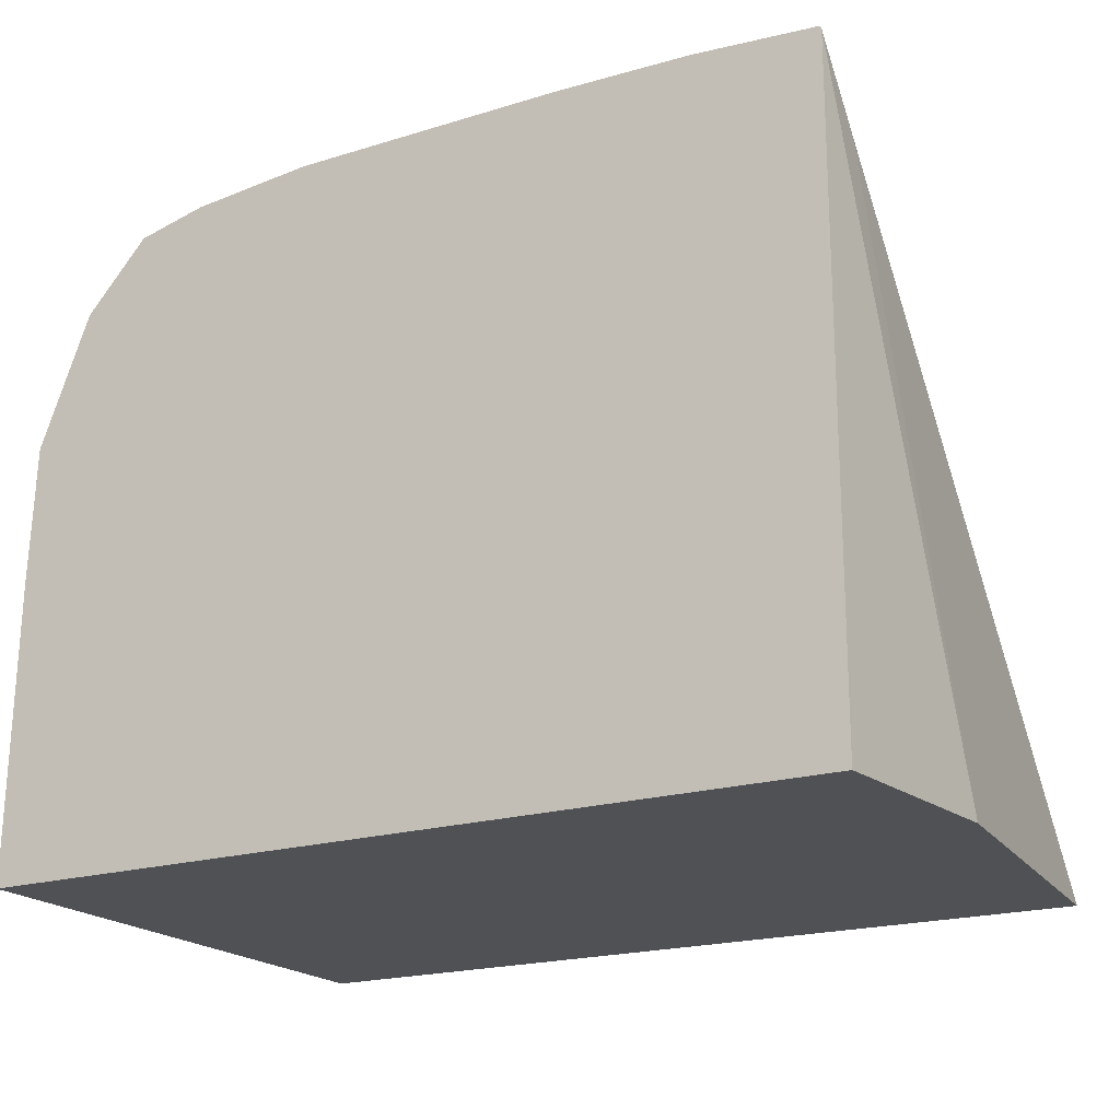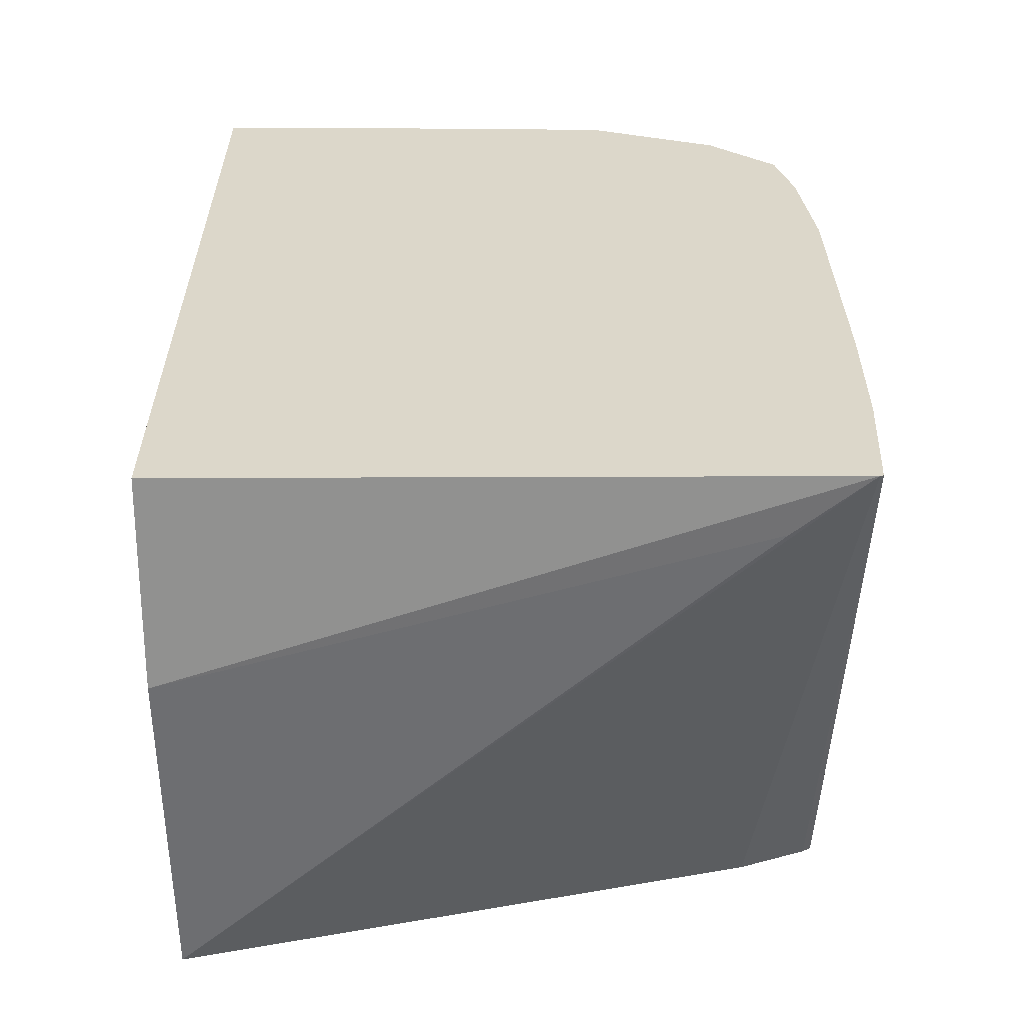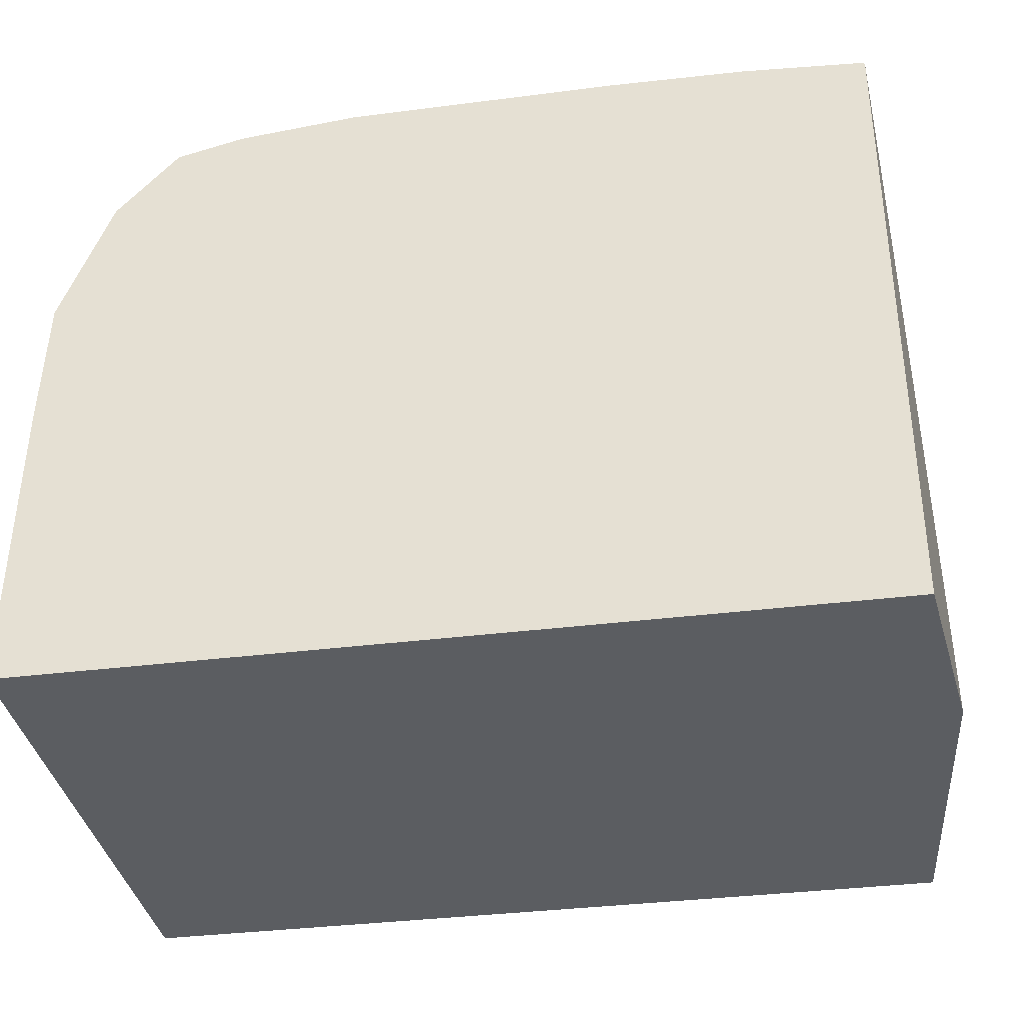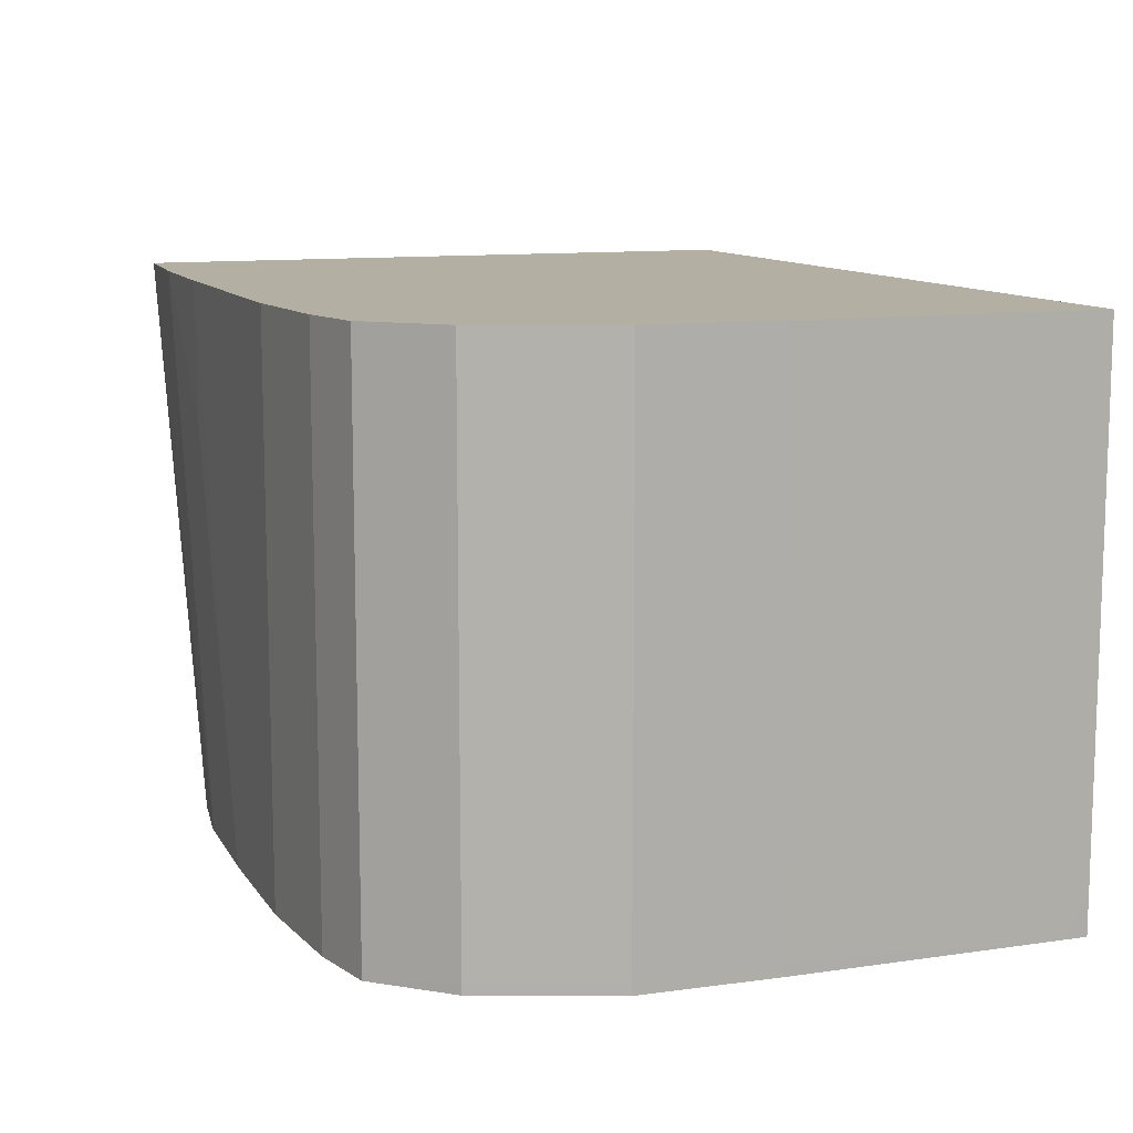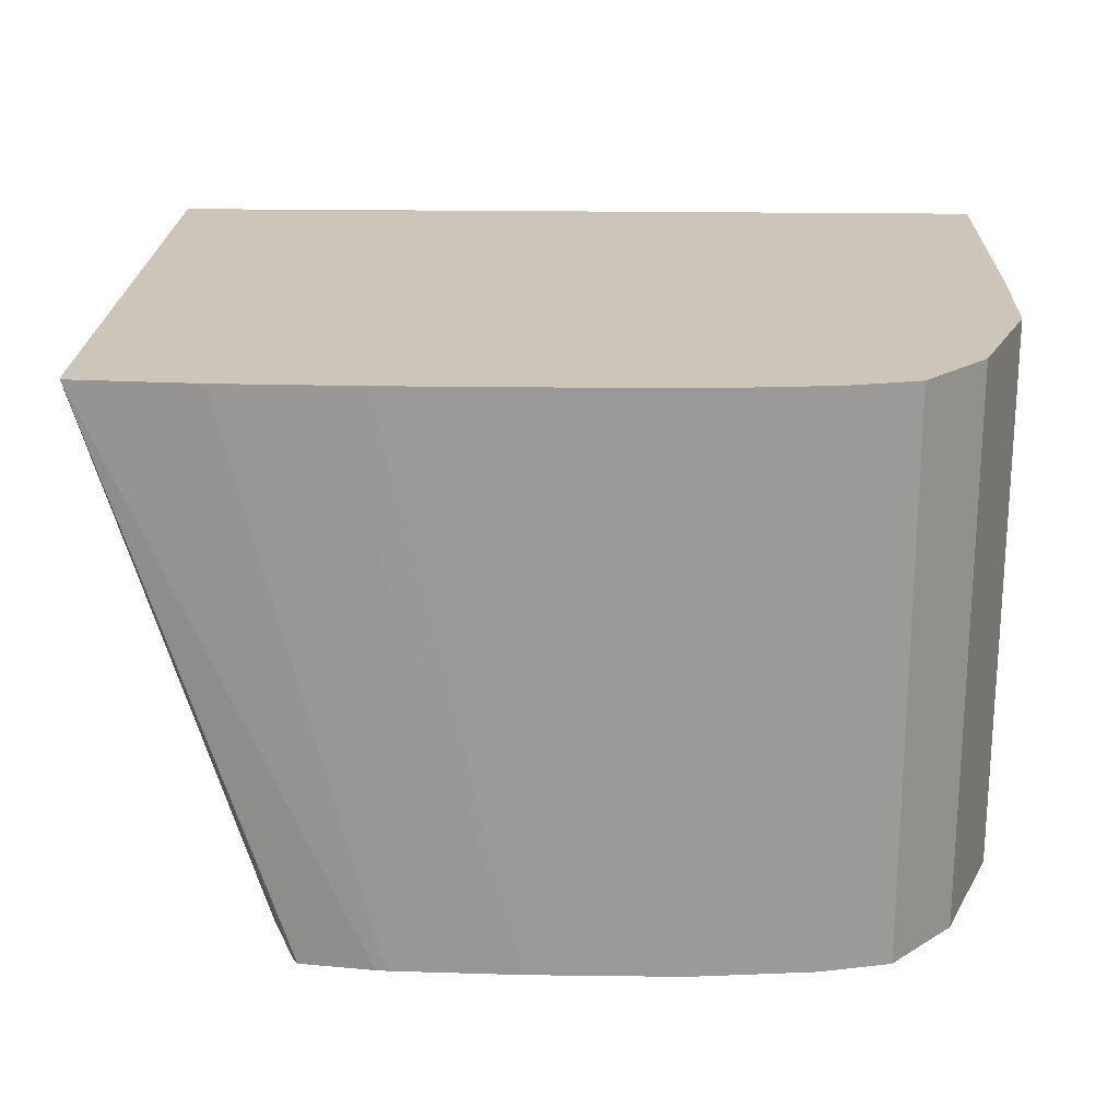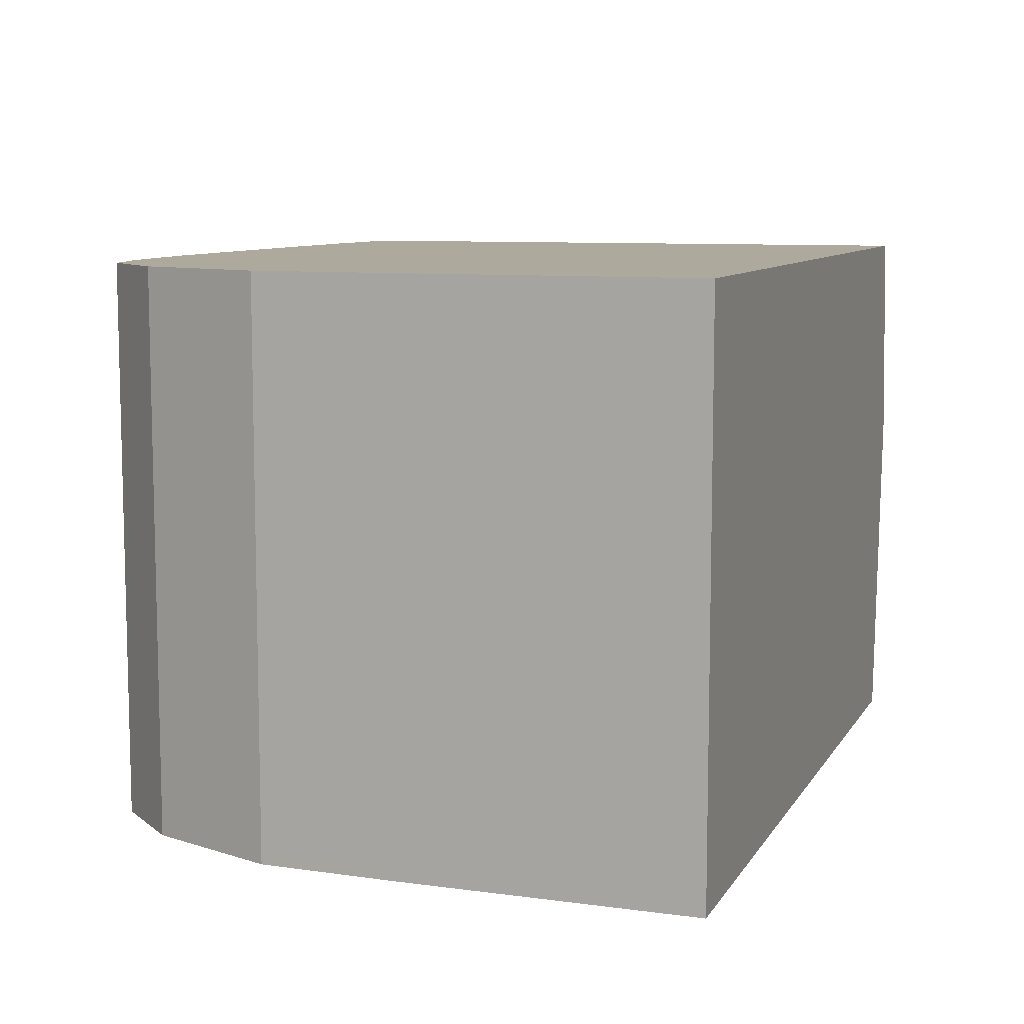
<metadata>
{"format":"obj","ext":"obj","renderer":"f3d","projection":"perspective","resolution":1024,"background":"white","views":[{"elev":-20.0,"azim":-150.5,"up":"+Z"},{"elev":30.7,"azim":-90.4,"up":"+Y"},{"elev":-35.5,"azim":-170.5,"up":"+Z"},{"elev":11.0,"azim":69.2,"up":"+Y"},{"elev":20.9,"azim":1.1,"up":"+Y"},{"elev":8.8,"azim":109.1,"up":"+Y"}]}
</metadata>
<code>
v -0.03943 -0.05921 0.006179
v -0.03929 -0.05838 0.009433
v -0.03929 -0.05804 0.009864
v -0.03929 -0.05804 0.006179
v -0.03924 -0.06122 0.006179
v -0.03846 -0.06122 0.009433
v -0.03929 -0.05804 0.009882
v -0.03446 -0.05805 0.006183
v -0.03446 -0.06123 0.006182
v -0.03831 -0.06122 0.009818
v -0.03828 -0.06122 0.009865
v -0.03787 -0.06123 0.009924
v -0.03781 -0.06123 0.00993
v -0.03859 -0.05805 0.009934
v -0.03448 -0.05805 0.007107
v -0.03449 -0.05882 0.007876
v -0.03449 -0.05922 0.007496
v -0.03446 -0.0596 0.006183
v -0.03446 -0.06102 0.006182
v -0.03447 -0.06123 0.006318
v -0.0371 -0.06123 0.009953
v -0.03781 -0.05882 0.009952
v -0.03781 -0.05805 0.009953
v -0.03449 -0.05805 0.007886
v -0.03449 -0.06116 0.007876
v -0.03452 -0.05922 0.008654
v -0.03449 -0.06123 0.007876
v -0.03625 -0.06123 0.009953
v -0.03625 -0.06116 0.009953
v -0.03665 -0.05922 0.009953
v -0.03703 -0.0596 0.009953
v -0.03625 -0.05922 0.009953
v -0.03703 -0.05805 0.009953
v -0.03452 -0.05805 0.008654
v -0.03452 -0.06116 0.008654
v -0.03481 -0.05922 0.009407
v -0.03452 -0.06123 0.008654
v -0.03556 -0.05805 0.009888
v -0.03556 -0.06123 0.009888
v -0.03556 -0.06116 0.009888
v -0.03556 -0.06038 0.009888
v -0.03625 -0.05805 0.009953
v -0.03481 -0.05805 0.009407
v -0.03481 -0.06116 0.009406
v -0.035 -0.05922 0.009606
v -0.03517 -0.06123 0.009796
v -0.03481 -0.06123 0.009406
v -0.03517 -0.05882 0.009796
v -0.03517 -0.05805 0.009796
v -0.03517 -0.05922 0.009796
f 1 2 3
f 1 3 4
f 1 4 8
f 1 8 18
f 1 18 19
f 1 19 9
f 1 9 5
f 1 5 2
f 2 5 3
f 3 5 6
f 3 6 7
f 3 7 14
f 3 14 23
f 3 23 33
f 3 33 42
f 3 42 38
f 3 38 49
f 3 49 43
f 3 43 34
f 3 34 24
f 3 24 15
f 3 15 8
f 3 8 4
f 5 9 20
f 5 20 27
f 5 27 37
f 5 37 47
f 5 47 46
f 5 46 39
f 5 39 28
f 5 28 21
f 5 21 13
f 5 13 12
f 5 12 11
f 5 11 10
f 5 10 6
f 6 10 7
f 7 10 11
f 7 11 12
f 7 12 13
f 7 13 14
f 8 15 16
f 8 16 17
f 8 17 18
f 9 19 20
f 13 21 14
f 14 22 23
f 14 21 22
f 15 24 16
f 16 25 17
f 16 24 26
f 16 26 25
f 17 25 19
f 17 19 18
f 19 25 20
f 20 25 27
f 21 23 22
f 21 28 29
f 21 29 30
f 21 30 31
f 21 31 23
f 23 31 30
f 23 30 32
f 23 32 33
f 24 34 26
f 25 35 37
f 25 37 27
f 25 26 35
f 26 34 43
f 26 43 36
f 26 36 35
f 28 38 32
f 28 32 29
f 28 39 40
f 28 40 41
f 28 41 38
f 29 32 30
f 32 38 42
f 32 42 33
f 35 36 44
f 35 44 47
f 35 47 37
f 36 43 45
f 36 45 46
f 36 46 44
f 38 41 46
f 38 46 48
f 38 48 49
f 39 46 40
f 40 46 41
f 43 49 45
f 44 46 47
f 45 49 50
f 45 50 46
f 46 50 48
f 48 50 49

</code>
